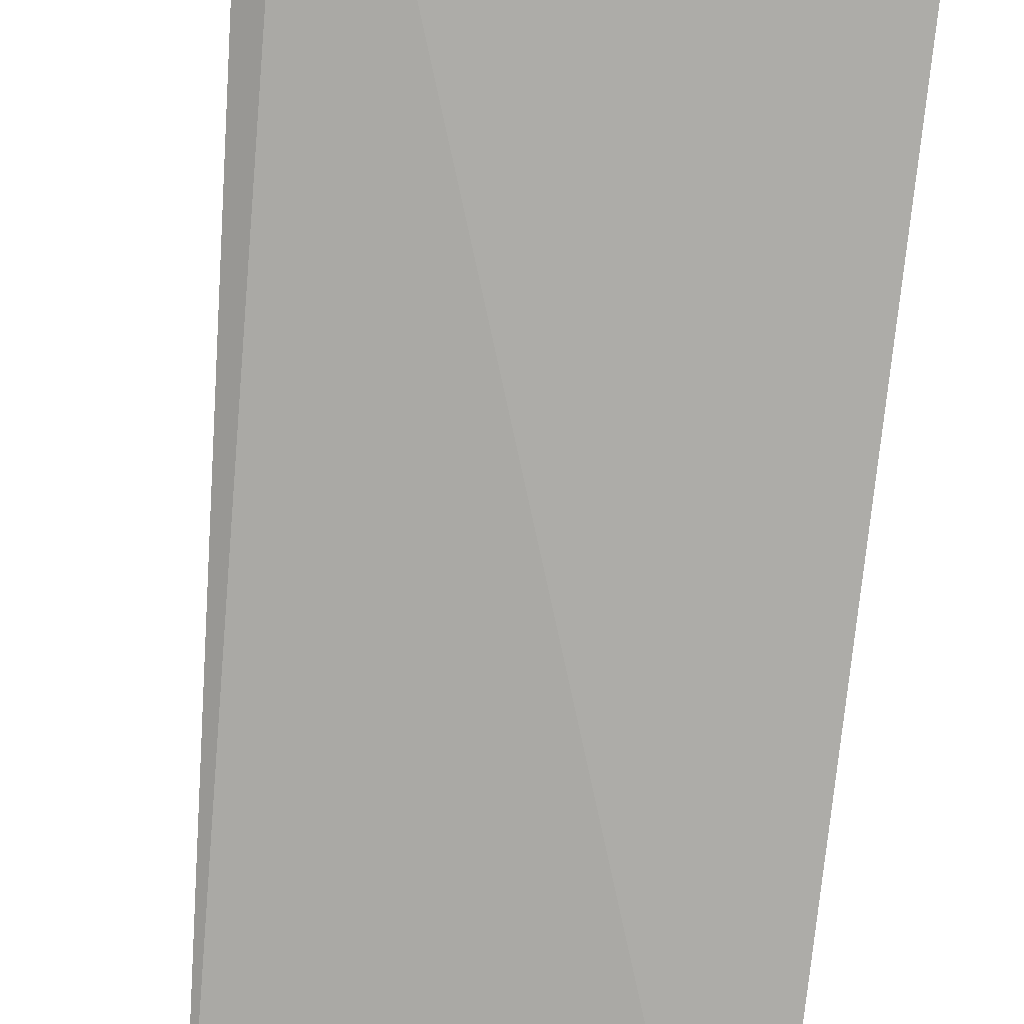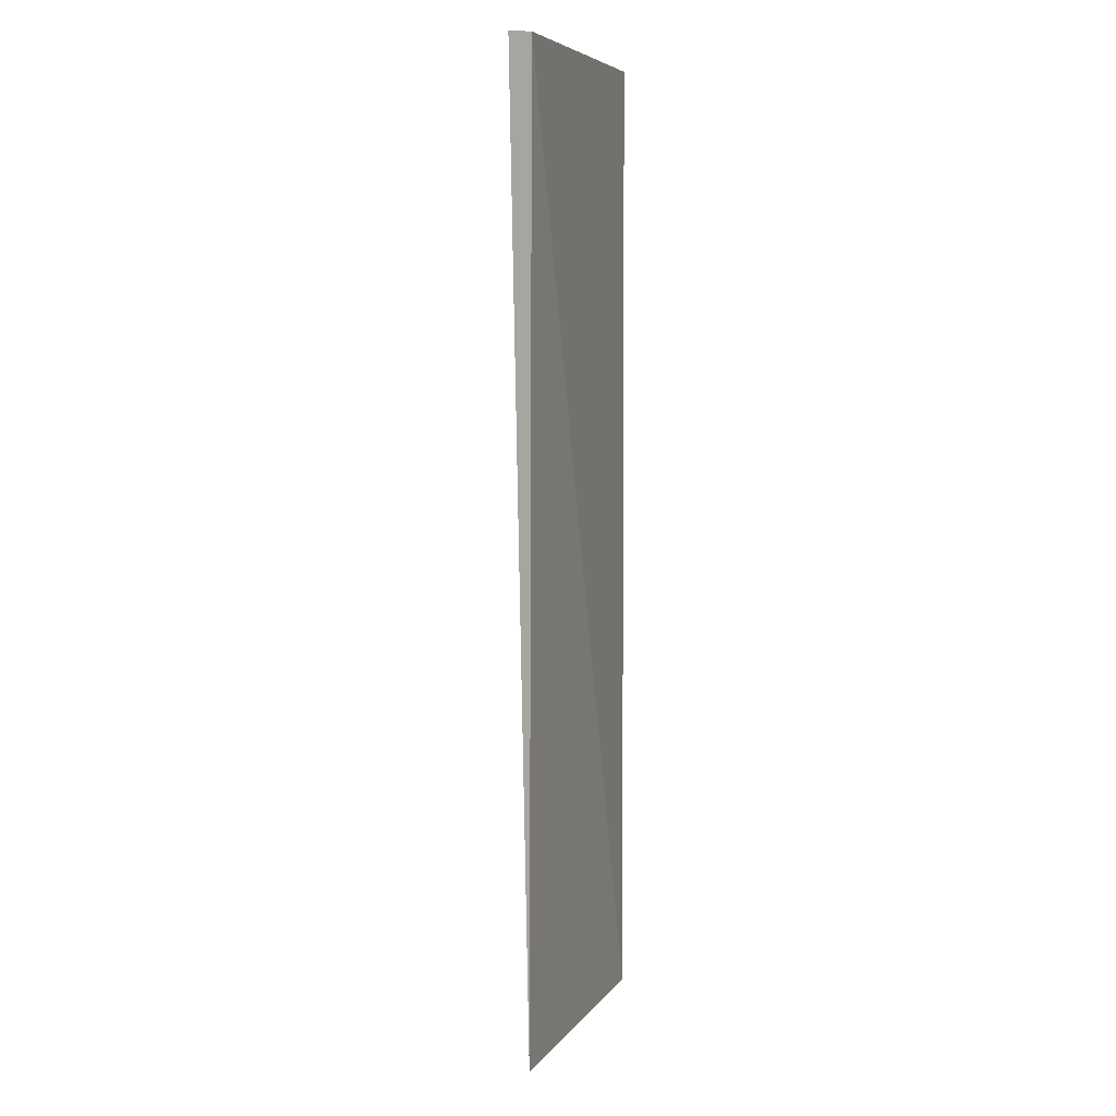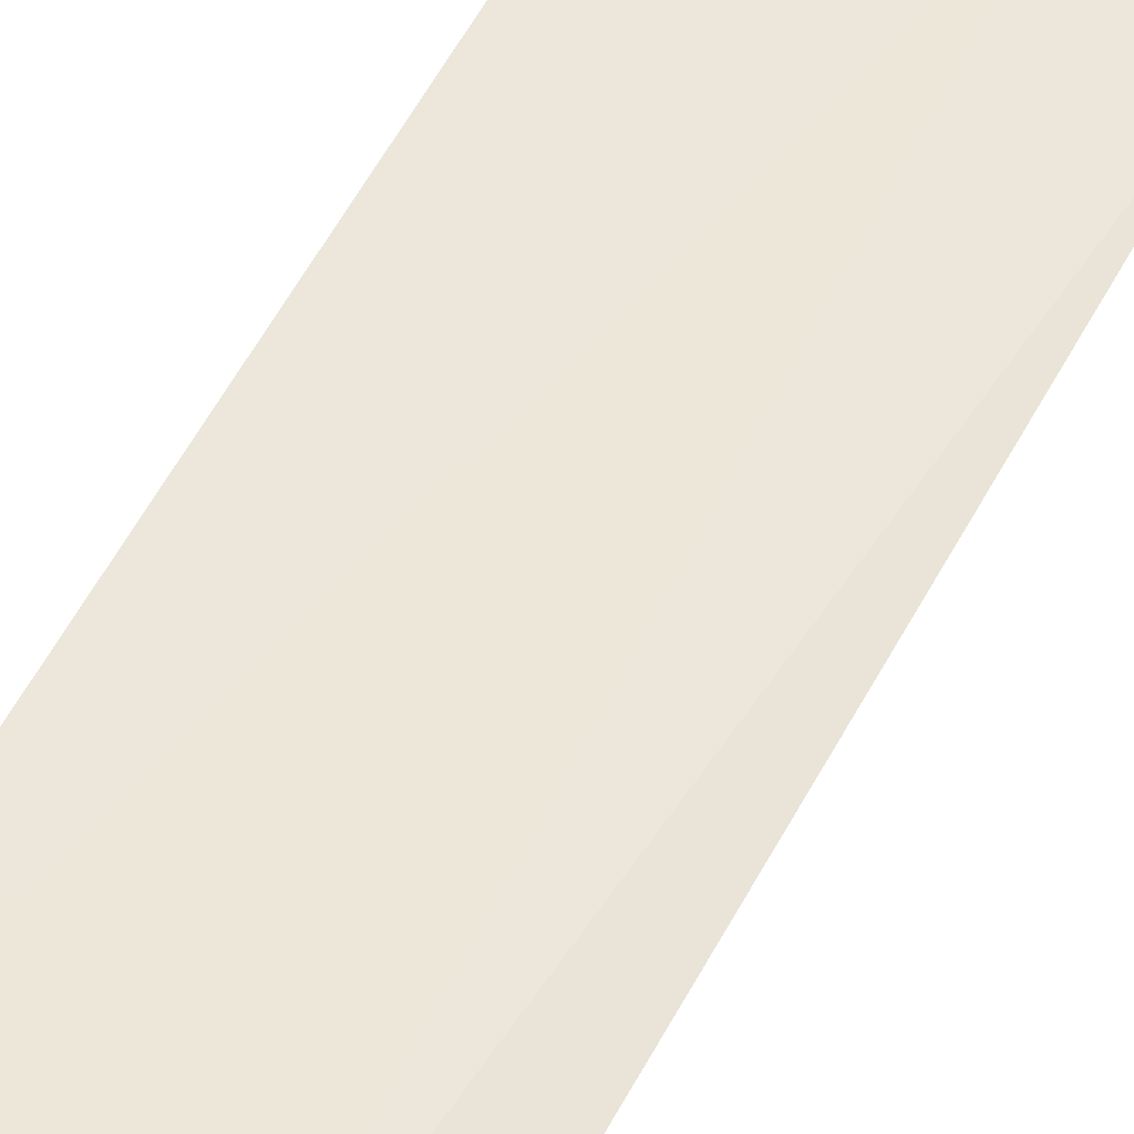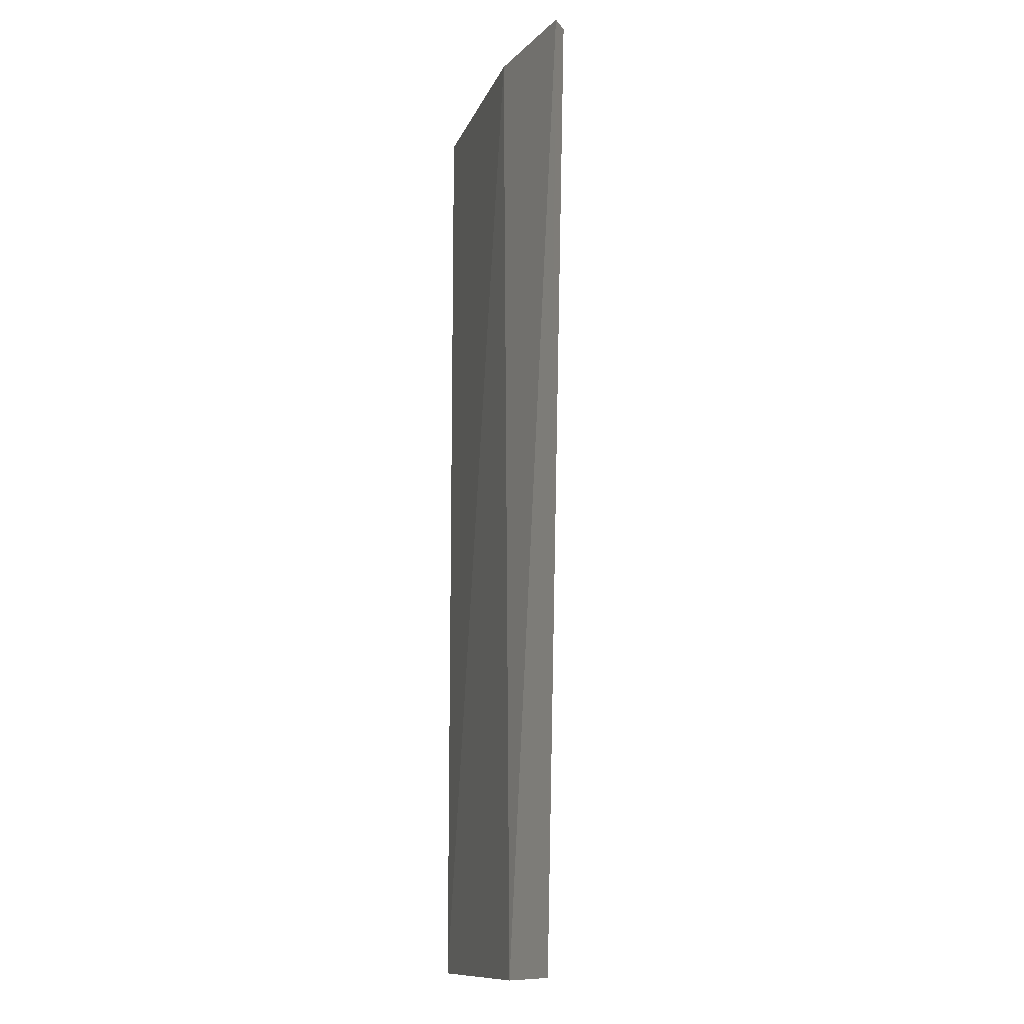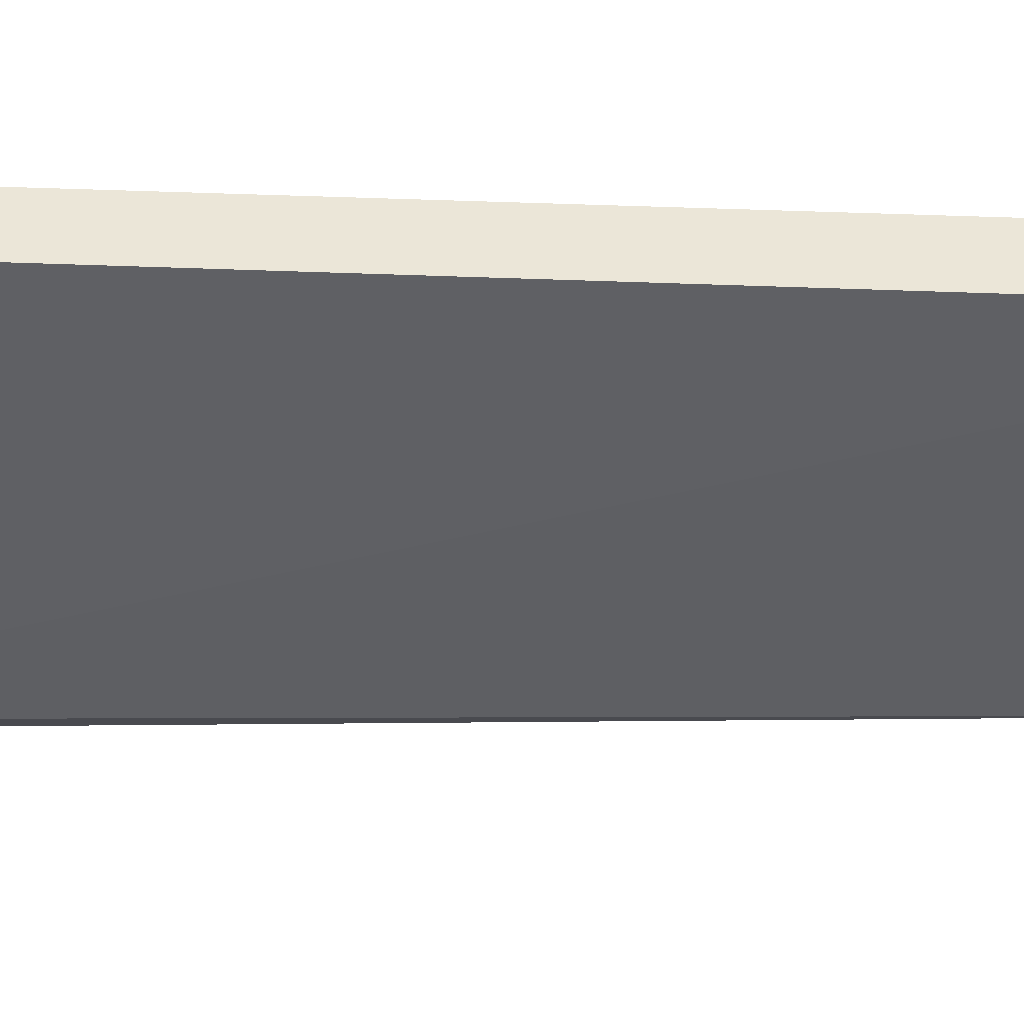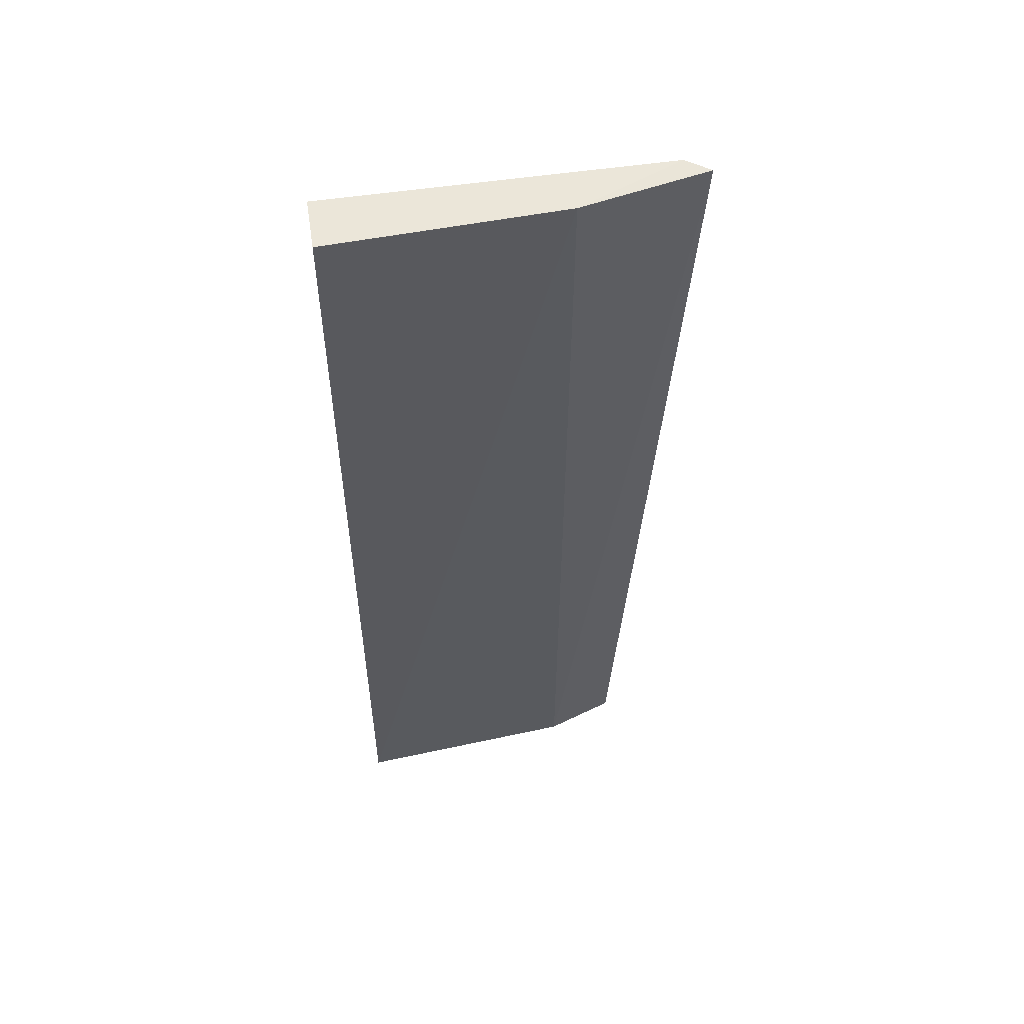
<metadata>
{"format":"obj","ext":"obj","renderer":"f3d","projection":"perspective","resolution":1024,"background":"white","views":[{"elev":-76.7,"azim":-6.4,"up":"+Y"},{"elev":7.6,"azim":-75.6,"up":"+Z"},{"elev":49.9,"azim":-156.1,"up":"+Y"},{"elev":-11.7,"azim":-104.6,"up":"+Z"},{"elev":-46.4,"azim":87.6,"up":"+Y"},{"elev":56.2,"azim":170.1,"up":"+Z"}]}
</metadata>
<code>
v -0.02429 -0.002755 -0.03793
v -0.02402 -0.002956 -0.1591
v -0.02385 0.003894 -0.1591
v -0.06805 0.0003566 -0.03779
v -0.06516 -0.001502 -0.03758
v -0.06129 4.688e-05 -0.1583
v -0.02414 0.003844 -0.03789
v -0.05244 0.002486 -0.1589
v -0.0525 0.003343 -0.0377
f 1 2 3
f 5 2 1
f 6 5 4
f 6 2 5
f 7 1 3
f 7 5 1
f 8 3 2
f 8 2 6
f 8 6 4
f 9 4 5
f 9 5 7
f 9 8 4
f 9 7 3
f 9 3 8

</code>
